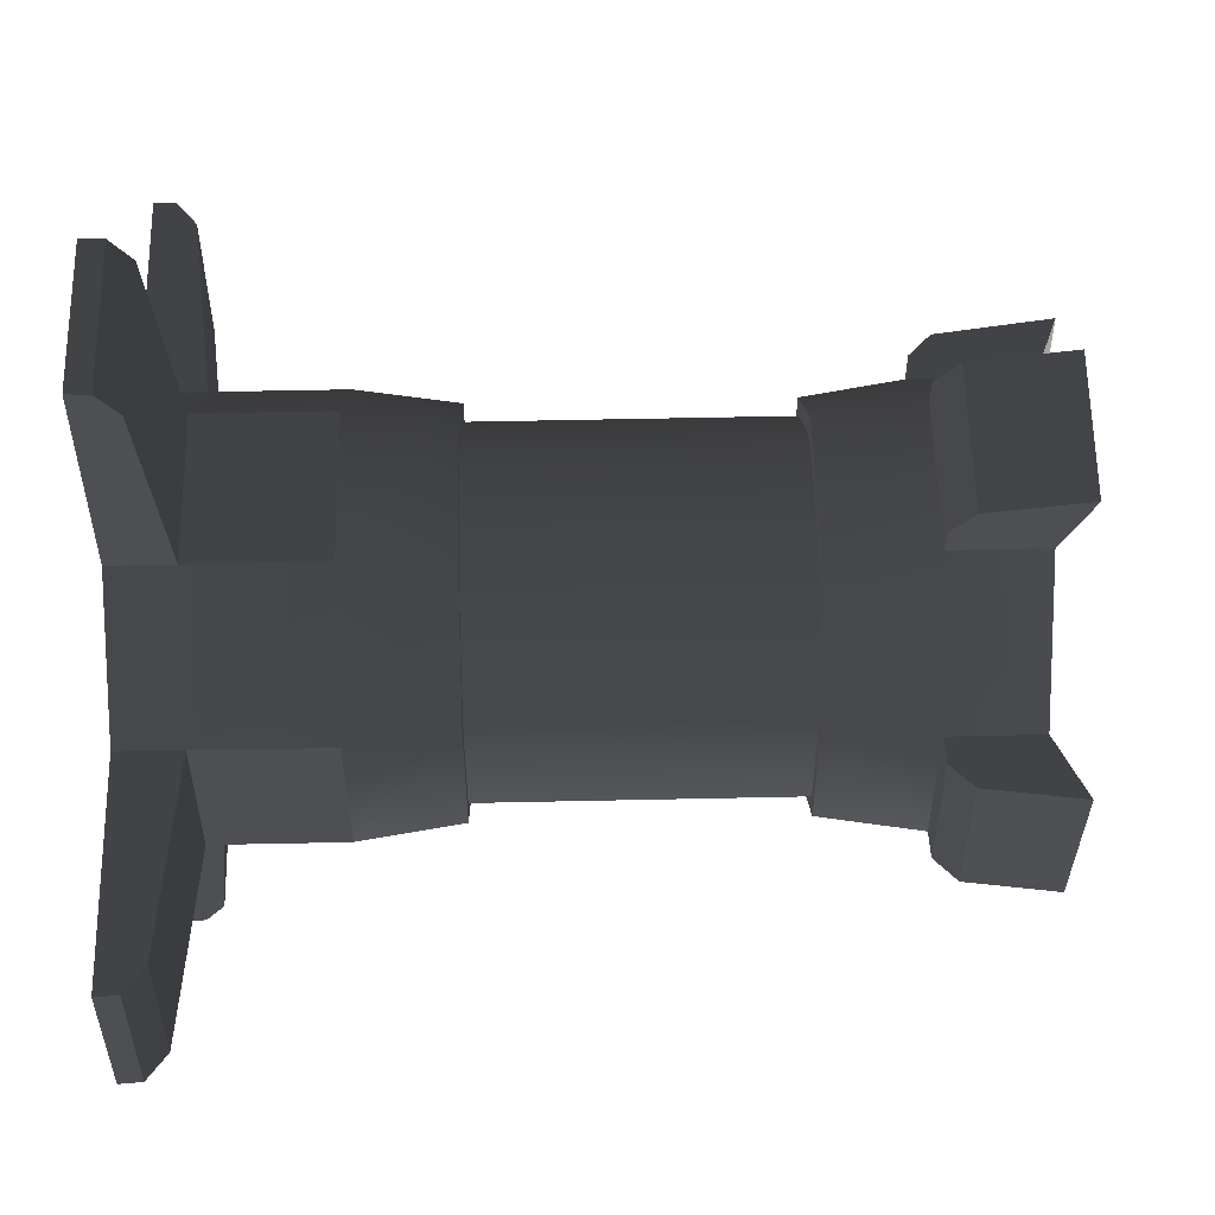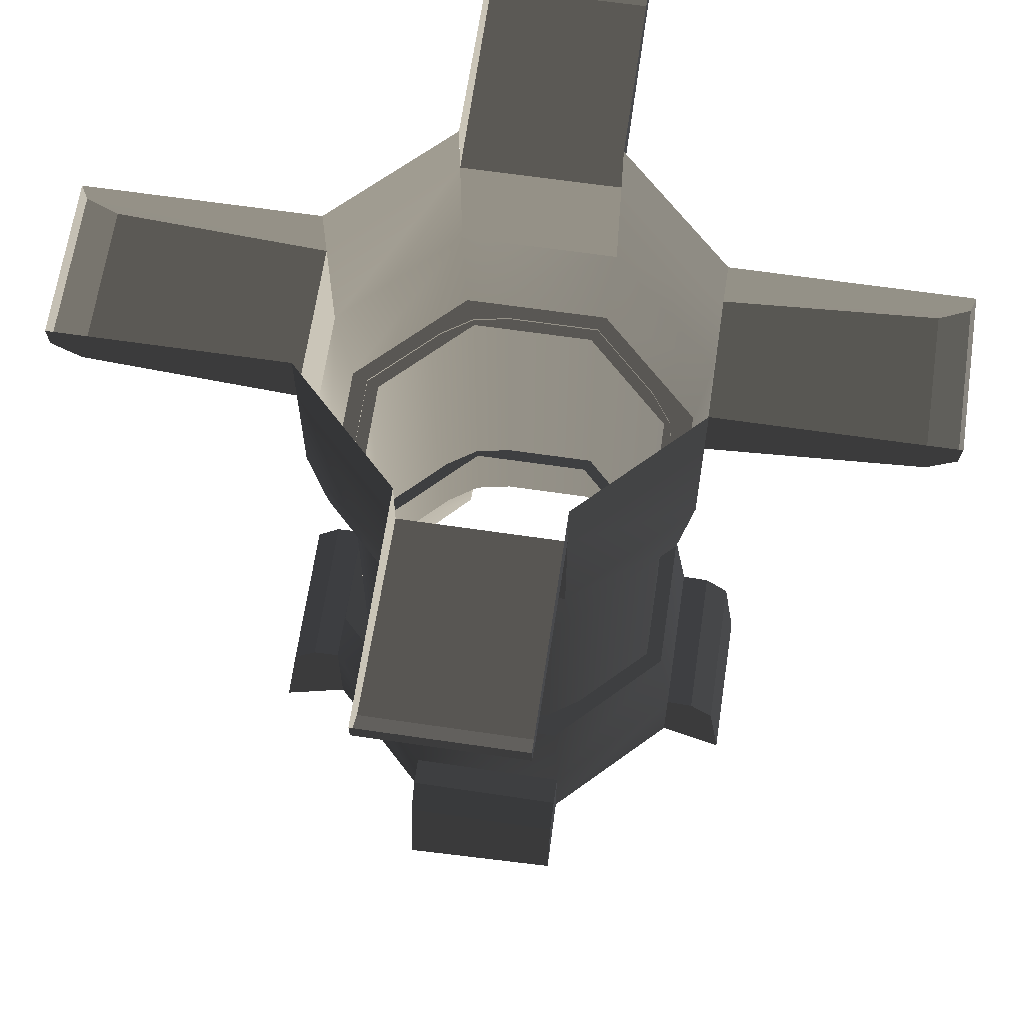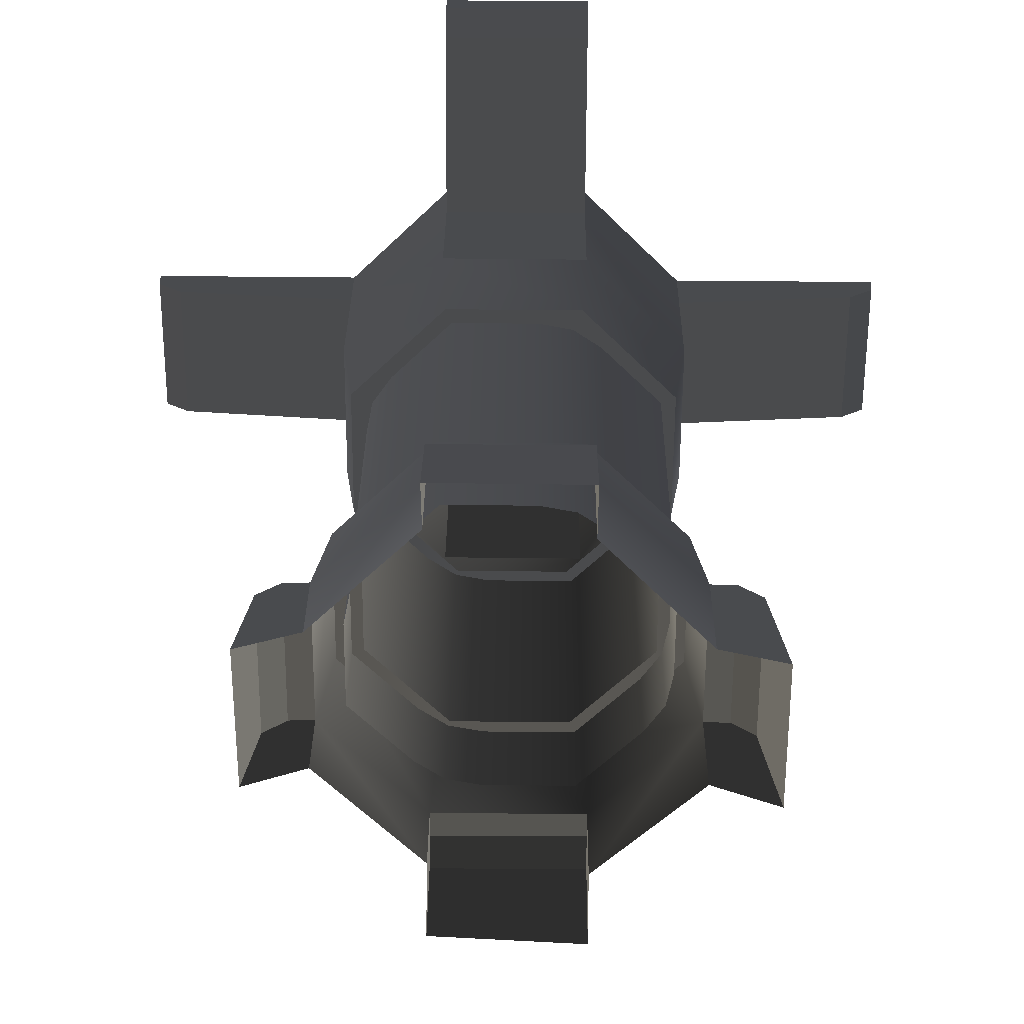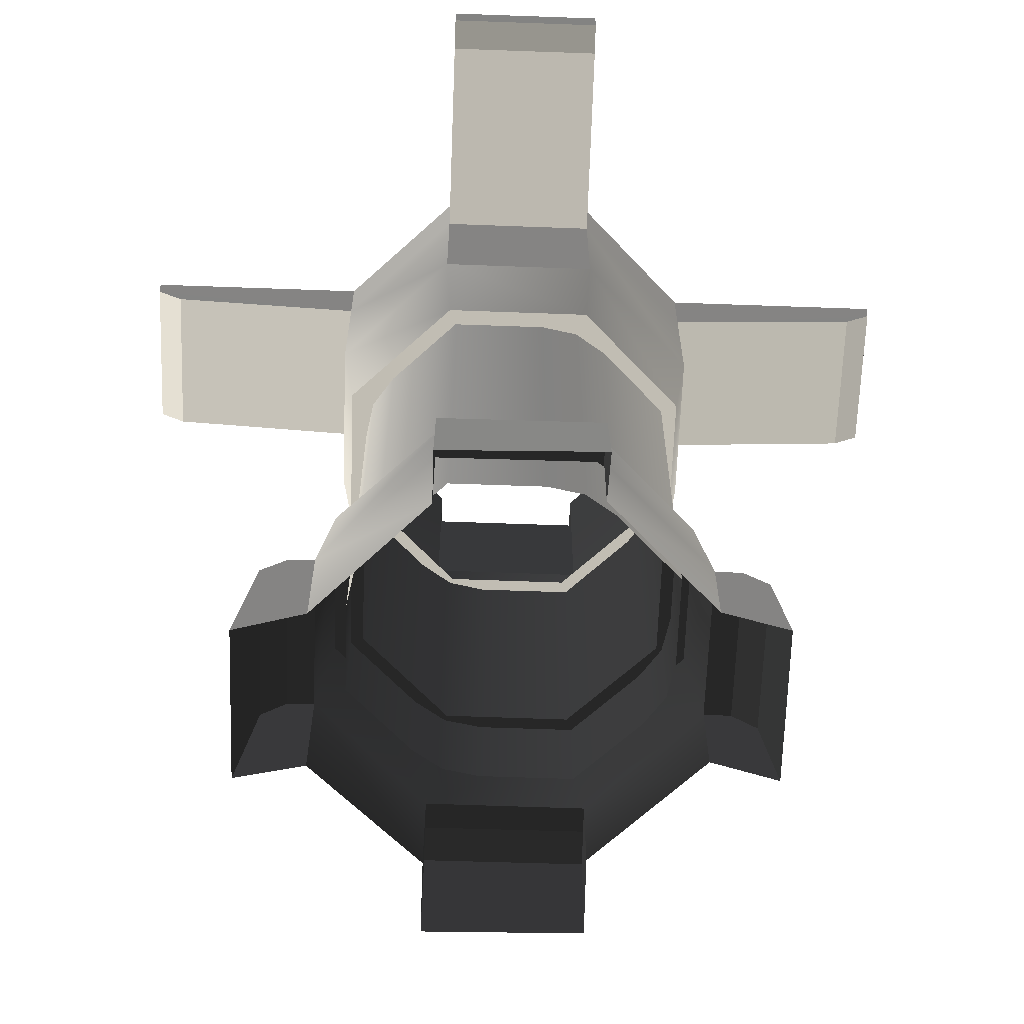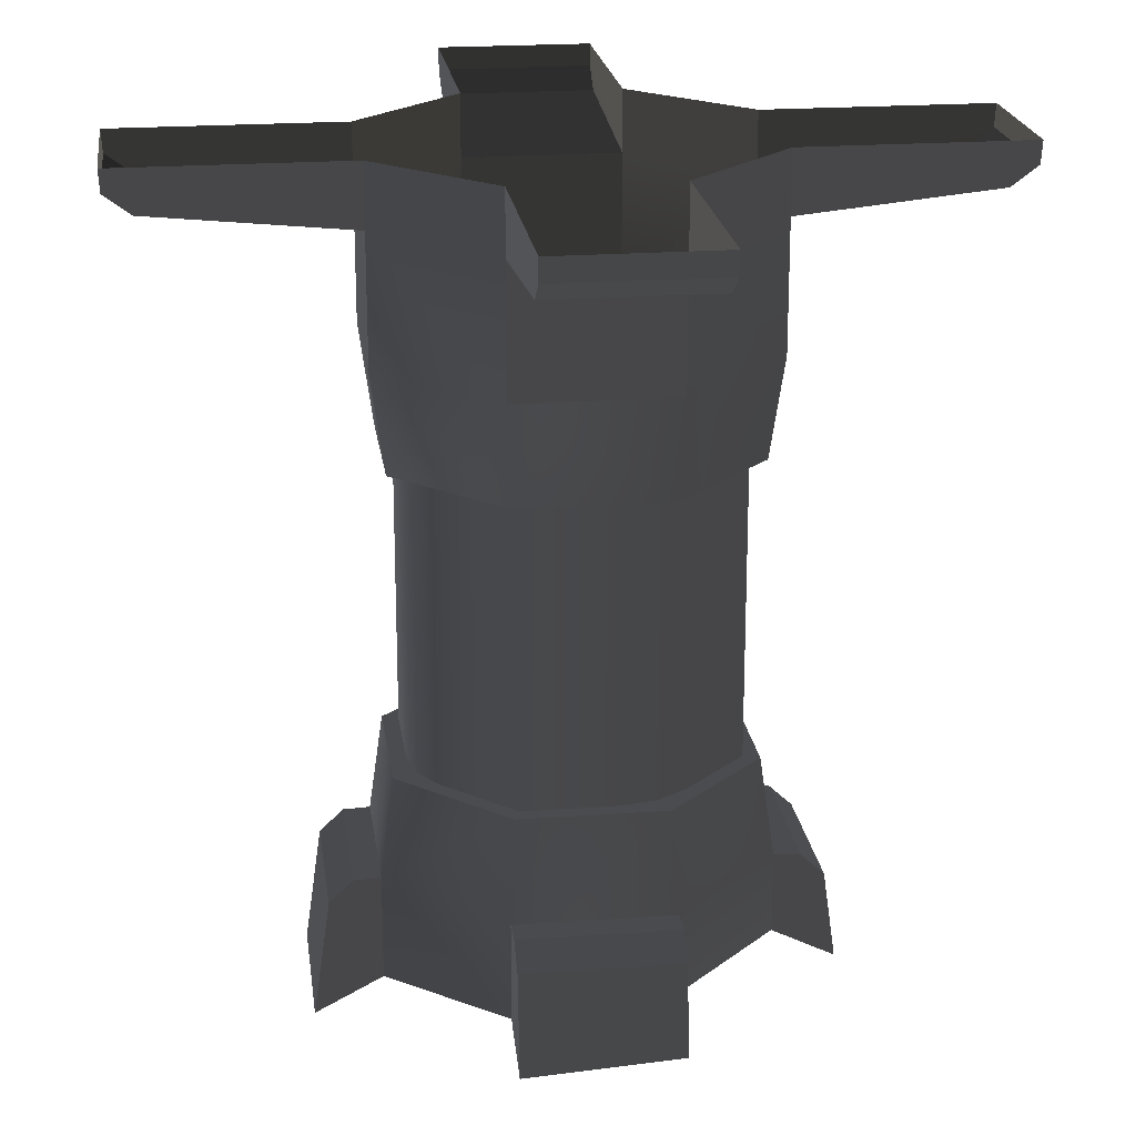
<metadata>
{"format":"obj","ext":"obj","renderer":"f3d","projection":"perspective","resolution":1024,"background":"white","views":[{"elev":56.0,"azim":-91.3,"up":"+Z"},{"elev":64.5,"azim":-171.3,"up":"+Y"},{"elev":29.5,"azim":0.5,"up":"+Z"},{"elev":-63.9,"azim":178.2,"up":"+Y"},{"elev":21.0,"azim":172.7,"up":"+Y"}]}
</metadata>
<code>
g
v 152.4 4.319 -246.1
v 152.3 4.933 -246.1
v 152.3 4.933 -247
v 152.4 4.319 -247
v 153.9 4.319 -245.5
v 154 4.933 -245.4
v 153 4.933 -245.4
v 153 4.319 -245.5
v 154.5 4.319 -247
v 154.6 4.934 -247
v 154.6 4.933 -246.1
v 154.5 4.319 -246.1
v 153 4.319 -247.6
v 153 4.933 -247.7
v 153.9 4.933 -247.7
v 153.9 4.319 -247.6
v 152.4 4.319 -247
v 152.6 4.319 -246.9
v 152.6 4.319 -246.2
v 152.4 4.319 -246.1
v 152.4 4.319 -246.1
v 152.6 4.319 -246.2
v 153.1 4.319 -245.6
v 153 4.319 -245.5
v 153 4.319 -245.5
v 153.1 4.319 -245.6
v 153.9 4.319 -245.6
v 153.9 4.319 -245.5
v 153.9 4.319 -245.5
v 153.9 4.319 -245.6
v 154.4 4.319 -246.2
v 154.5 4.319 -246.1
v 154.5 4.319 -246.1
v 154.4 4.319 -246.2
v 154.4 4.319 -246.9
v 154.5 4.319 -247
v 154.5 4.319 -247
v 154.4 4.319 -246.9
v 153.8 4.319 -247.4
v 153.9 4.319 -247.6
v 153.9 4.319 -247.6
v 153.8 4.319 -247.4
v 153.1 4.319 -247.4
v 153 4.319 -247.6
v 153 4.319 -247.6
v 153.1 4.319 -247.4
v 152.6 4.319 -246.9
v 152.4 4.319 -247
v 153.9 5.719 -247.7
v 153 5.718 -247.7
v 153 5.84 -248.9
v 153.9 5.841 -248.9
v 153.9 6.099 -249.1
v 153.9 5.963 -249.1
v 153 5.963 -249.1
v 153 6.099 -249.1
v 153.9 5.841 -248.9
v 153 5.84 -248.9
v 153 5.963 -249.1
v 153.9 5.963 -249.1
v 154.6 5.719 -246.1
v 154.6 5.718 -247
v 155.8 5.84 -247
v 155.9 5.841 -246.1
v 156 6.099 -246.1
v 156 5.964 -246.1
v 156 5.963 -247
v 156 6.099 -247
v 155.9 5.841 -246.1
v 155.8 5.84 -247
v 156 5.963 -247
v 156 5.964 -246.1
v 153 5.718 -245.4
v 154 5.718 -245.4
v 154 5.839 -244.2
v 153 5.84 -244.2
v 153 6.099 -244
v 153 5.963 -244
v 154 5.962 -244
v 154 6.099 -244
v 153 5.84 -244.2
v 154 5.839 -244.2
v 154 5.962 -244
v 153 5.963 -244
v 152.3 5.718 -247
v 152.3 5.717 -246.1
v 151.1 5.839 -246.1
v 151.1 5.84 -247
v 150.9 6.099 -247
v 150.9 5.963 -247
v 150.9 5.962 -246
v 150.9 6.099 -246
v 151.1 5.84 -247
v 151.1 5.839 -246.1
v 150.9 5.962 -246
v 150.9 5.963 -247
v 151.9 1.179 -247
v 151.9 1.145 -246.1
v 152 1.725 -246.1
v 152 1.725 -247
v 153 1.128 -245
v 154 1.109 -245
v 154 1.725 -245.1
v 153 1.725 -245.1
v 155 1.019 -246.1
v 155 1.007 -247
v 154.9 1.724 -247
v 154.9 1.724 -246.1
v 153.9 1.725 -248
v 153.9 1.111 -248.1
v 153 1.17 -248.1
v 153 1.725 -248
v 154.5 2.483 -247
v 154.5 2.483 -246.1
v 154.6 1.869 -246.1
v 154.6 1.869 -247
v 153 2.483 -247.6
v 153.9 2.483 -247.6
v 153.9 1.869 -247.7
v 153 1.869 -247.7
v 152.3 1.869 -246.1
v 152.3 1.869 -247
v 152.2 1.862 -247
v 152.2 1.862 -246.1
v 154 1.869 -245.4
v 153 1.869 -245.4
v 153 1.861 -245.2
v 154 1.861 -245.2
v 154.6 1.869 -247
v 154.6 1.869 -246.1
v 154.8 1.861 -246.1
v 154.8 1.861 -247
v 153 1.869 -247.7
v 153.9 1.869 -247.7
v 153.9 1.861 -247.9
v 153 1.861 -247.9
v 152 1.725 -246.1
v 152.2 1.862 -246.1
v 152.2 1.862 -247
v 152 1.725 -247
v 154 1.725 -245.1
v 154 1.861 -245.2
v 153 1.861 -245.2
v 153 1.725 -245.1
v 154.9 1.724 -247
v 154.8 1.861 -247
v 154.8 1.861 -246.1
v 154.9 1.724 -246.1
v 153 1.725 -248
v 153 1.861 -247.9
v 153.9 1.861 -247.9
v 153.9 1.725 -248
v 152.4 2.483 -247
v 152.4 2.483 -246.1
v 152.6 2.483 -246.2
v 152.6 2.483 -246.9
v 152.4 2.483 -246.1
v 153 2.483 -245.5
v 153.1 2.483 -245.6
v 152.6 2.483 -246.2
v 153 2.483 -245.5
v 153.9 2.483 -245.5
v 153.9 2.483 -245.6
v 153.1 2.483 -245.6
v 153.9 2.483 -245.5
v 154.5 2.483 -246.1
v 154.4 2.483 -246.2
v 153.9 2.483 -245.6
v 154.5 2.483 -246.1
v 154.5 2.483 -247
v 154.4 2.483 -246.9
v 154.4 2.483 -246.2
v 154.5 2.483 -247
v 153.9 2.483 -247.6
v 153.8 2.483 -247.4
v 154.4 2.483 -246.9
v 153.9 2.483 -247.6
v 153 2.483 -247.6
v 153.1 2.483 -247.4
v 153.8 2.483 -247.4
v 153 2.483 -247.6
v 152.4 2.483 -247
v 152.6 2.483 -246.9
v 153.1 2.483 -247.4
v 152.4 2.483 -246.1
v 152.4 2.483 -247
v 152.3 1.869 -247
v 152.3 1.869 -246.1
v 153 2.483 -245.5
v 153 1.869 -245.4
v 154 1.869 -245.4
v 153.9 2.483 -245.5
v 152.3 4.933 -246.1
v 152.4 4.319 -246.1
v 153 4.319 -245.5
v 153 4.933 -245.4
v 152.3 5.717 -246.1
v 153 5.718 -245.4
v 153 6.099 -245.4
v 152.3 6.099 -246.1
v 154 4.933 -245.4
v 153.9 4.319 -245.5
v 154.5 4.319 -246.1
v 154.6 4.933 -246.1
v 154 5.718 -245.4
v 154.6 5.719 -246.1
v 154.6 6.099 -246.1
v 154 6.099 -245.4
v 154.6 4.934 -247
v 154.5 4.319 -247
v 153.9 4.319 -247.6
v 153.9 4.933 -247.7
v 154.6 5.718 -247
v 153.9 5.719 -247.7
v 154.6 6.099 -247
v 153.9 6.099 -247.7
v 153 4.933 -247.7
v 153 4.319 -247.6
v 152.4 4.319 -247
v 152.3 4.933 -247
v 153 5.718 -247.7
v 152.3 5.718 -247
v 152.3 6.099 -247
v 153 6.099 -247.7
v 153 5.963 -249.1
v 153 5.84 -248.9
v 153 5.718 -247.7
v 153 6.099 -247.7
v 153 6.099 -249.1
v 153.9 6.099 -247.7
v 153.9 5.963 -249.1
v 153.9 6.099 -249.1
v 153.9 5.719 -247.7
v 153.9 5.841 -248.9
v 156 5.963 -247
v 155.8 5.84 -247
v 154.6 5.718 -247
v 154.6 6.099 -247
v 156 6.099 -247
v 154.6 6.099 -246.1
v 156 5.964 -246.1
v 156 6.099 -246.1
v 154.6 5.719 -246.1
v 155.9 5.841 -246.1
v 154 5.962 -244
v 154 5.839 -244.2
v 154 5.718 -245.4
v 154 6.099 -245.4
v 154 6.099 -244
v 153 6.099 -245.4
v 153 5.963 -244
v 153 6.099 -244
v 153 5.718 -245.4
v 153 5.84 -244.2
v 150.9 5.962 -246
v 151.1 5.839 -246.1
v 152.3 5.717 -246.1
v 152.3 6.099 -246.1
v 150.9 6.099 -246
v 152.3 6.099 -247
v 150.9 5.963 -247
v 150.9 6.099 -247
v 152.3 5.718 -247
v 151.1 5.84 -247
v 152.3 1.329 -246.1
v 153 1.308 -245.4
v 153 1.869 -245.4
v 152.3 1.869 -246.1
v 153 2.483 -245.5
v 152.4 2.483 -246.1
v 154 1.224 -245.4
v 154.6 1.172 -246.1
v 154.6 1.869 -246.1
v 154 1.869 -245.4
v 154.5 2.483 -246.1
v 153.9 2.483 -245.5
v 153 1.364 -247.7
v 152.3 1.371 -247
v 152.3 1.869 -247
v 153 1.869 -247.7
v 152.4 2.483 -247
v 153 2.483 -247.6
v 152 1.725 -246.1
v 151.9 1.145 -246.1
v 152.3 1.329 -246.1
v 152.2 1.862 -246.1
v 152.3 1.869 -246.1
v 153 1.128 -245
v 153 1.725 -245.1
v 153 1.861 -245.2
v 153 1.308 -245.4
v 153 1.869 -245.4
v 154 1.725 -245.1
v 154 1.109 -245
v 154 1.224 -245.4
v 154 1.861 -245.2
v 154 1.869 -245.4
v 155 1.019 -246.1
v 154.9 1.724 -246.1
v 154.8 1.861 -246.1
v 154.6 1.172 -246.1
v 154.6 1.869 -246.1
v 154.6 1.869 -247
v 154.8 1.861 -247
v 154.6 1.223 -247
v 154.9 1.724 -247
v 155 1.007 -247
v 153 1.869 -247.7
v 153 1.861 -247.9
v 153 1.364 -247.7
v 153 1.725 -248
v 153 1.17 -248.1
v 153.9 1.861 -247.9
v 153.9 1.869 -247.7
v 153.9 1.27 -247.7
v 153.9 1.111 -248.1
v 153.9 1.725 -248
v 152.2 1.862 -247
v 152.3 1.869 -247
v 152.3 1.371 -247
v 151.9 1.179 -247
v 152 1.725 -247
v 154.6 1.869 -247
v 154.6 1.223 -247
v 153.9 1.27 -247.7
v 153.9 1.869 -247.7
v 153.9 2.483 -247.6
v 154.5 2.483 -247
v 153.1 1.909 -245.6
v 153.1 4.331 -245.6
v 152.7 4.331 -246
v 152.7 1.909 -246
v 152.5 1.909 -246.1
v 152.5 4.331 -246.1
v 152.5 1.909 -246.4
v 152.5 4.331 -246.4
v 152.5 4.331 -246.9
v 152.5 1.909 -246.9
v 153.1 4.331 -245.6
v 153.1 1.909 -245.6
v 153.6 1.909 -245.6
v 153.6 4.331 -245.6
v 153.9 4.331 -245.6
v 153.9 1.909 -245.6
v 154.1 4.331 -245.7
v 154.1 1.909 -245.7
v 154.5 1.909 -246.1
v 154.5 4.331 -246.1
v 154.5 4.331 -246.1
v 154.5 1.909 -246.1
v 154.4 1.909 -246.7
v 154.4 4.331 -246.7
v 154.4 4.331 -246.9
v 154.4 1.909 -246.9
v 154.3 4.331 -247.1
v 154.3 1.909 -247.1
v 153.9 1.909 -247.5
v 153.9 4.331 -247.5
v 153.9 4.331 -247.5
v 153.9 1.909 -247.5
v 153.3 1.909 -247.5
v 153.3 4.331 -247.5
v 153.1 4.331 -247.5
v 153.1 1.909 -247.5
v 152.9 4.331 -247.3
v 152.9 1.909 -247.3
v 152.5 1.909 -246.9
v 152.5 4.331 -246.9
v 154.6 5.719 -246.1
v 154.6 4.933 -246.1
v 154.6 4.934 -247
v 154.6 5.718 -247
v 153.9 5.719 -247.7
v 153.9 4.933 -247.7
v 153 4.933 -247.7
v 153 5.718 -247.7
v 153 5.718 -245.4
v 153 4.933 -245.4
v 154 4.933 -245.4
v 154 5.718 -245.4
v 152.3 5.718 -247
v 152.3 4.933 -247
v 152.3 4.933 -246.1
v 152.3 5.717 -246.1
g rend_exterior_outbuilding_23.part0
f 1 2 3
f 3 4 1
f 5 6 7
f 7 8 5
f 9 10 11
f 11 12 9
f 13 14 15
f 15 16 13
f 17 18 19
f 19 20 17
f 21 22 23
f 23 24 21
f 25 26 27
f 27 28 25
f 29 30 31
f 31 32 29
f 33 34 35
f 35 36 33
f 37 38 39
f 39 40 37
f 41 42 43
f 43 44 41
f 45 46 47
f 47 48 45
f 49 50 51
f 51 52 49
f 53 54 55
f 55 56 53
f 57 58 59
f 59 60 57
f 61 62 63
f 63 64 61
f 65 66 67
f 67 68 65
f 69 70 71
f 71 72 69
f 73 74 75
f 75 76 73
f 77 78 79
f 79 80 77
f 81 82 83
f 83 84 81
f 85 86 87
f 87 88 85
f 89 90 91
f 91 92 89
f 93 94 95
f 95 96 93
f 97 98 99
f 99 100 97
f 101 102 103
f 103 104 101
f 105 106 107
f 107 108 105
f 109 110 111
f 111 112 109
f 113 114 115
f 115 116 113
f 117 118 119
f 119 120 117
f 121 122 123
f 123 124 121
f 125 126 127
f 127 128 125
f 129 130 131
f 131 132 129
f 133 134 135
f 135 136 133
f 137 138 139
f 139 140 137
f 141 142 143
f 143 144 141
f 145 146 147
f 147 148 145
f 149 150 151
f 151 152 149
f 153 154 155
f 155 156 153
f 157 158 159
f 159 160 157
f 161 162 163
f 163 164 161
f 165 166 167
f 167 168 165
f 169 170 171
f 171 172 169
f 173 174 175
f 175 176 173
f 177 178 179
f 179 180 177
f 181 182 183
f 183 184 181
f 185 186 187
f 187 188 185
f 189 190 191
f 191 192 189
f 193 194 195
f 195 196 193
f 197 193 196
f 196 198 197
f 197 198 199
f 199 200 197
f 201 202 203
f 203 204 201
f 205 201 204
f 204 206 205
f 205 206 207
f 207 208 205
f 209 210 211
f 211 212 209
f 213 209 212
f 212 214 213
f 215 213 214
f 214 216 215
f 217 218 219
f 219 220 217
f 221 217 220
f 220 222 221
f 221 222 223
f 223 224 221
f 225 226 227
f 227 228 225
f 225 228 229
f 230 231 232
f 231 230 233
f 233 234 231
f 235 236 237
f 237 238 235
f 235 238 239
f 240 241 242
f 241 240 243
f 243 244 241
f 245 246 247
f 247 248 245
f 245 248 249
f 250 251 252
f 251 250 253
f 253 254 251
f 255 256 257
f 257 258 255
f 255 258 259
f 260 261 262
f 261 260 263
f 263 264 261
f 265 266 267
f 267 268 265
f 268 267 269
f 269 270 268
f 271 272 273
f 273 274 271
f 274 273 275
f 275 276 274
f 277 278 279
f 279 280 277
f 280 279 281
f 281 282 280
f 283 284 285
f 285 286 283
f 285 287 286
f 288 289 290
f 290 291 288
f 290 292 291
f 293 294 295
f 295 296 293
f 295 297 296
f 298 299 300
f 300 301 298
f 300 302 301
f 303 304 305
f 305 304 306
f 306 307 305
f 308 309 310
f 310 309 311
f 311 312 310
f 313 314 315
f 313 315 316
f 316 317 313
f 318 319 320
f 318 320 321
f 321 322 318
f 323 324 325
f 325 326 323
f 323 326 327
f 327 328 323
f 329 330 331
f 331 332 329
f 333 332 331
f 331 334 333
f 335 333 334
f 334 336 335
f 335 336 337
f 337 338 335
f 339 340 341
f 341 342 339
f 343 342 341
f 341 344 343
f 345 343 344
f 344 346 345
f 345 346 347
f 347 348 345
f 349 350 351
f 351 352 349
f 353 352 351
f 351 354 353
f 355 353 354
f 354 356 355
f 355 356 357
f 357 358 355
f 359 360 361
f 361 362 359
f 363 362 361
f 361 364 363
f 365 363 364
f 364 366 365
f 365 366 367
f 367 368 365
f 1 2 3
g rend_exterior_outbuilding_23.part1
f 369 370 371
f 371 372 369
f 373 374 375
f 375 376 373
f 377 378 379
f 379 380 377
f 381 382 383
f 383 384 381
f 369 370 371

</code>
